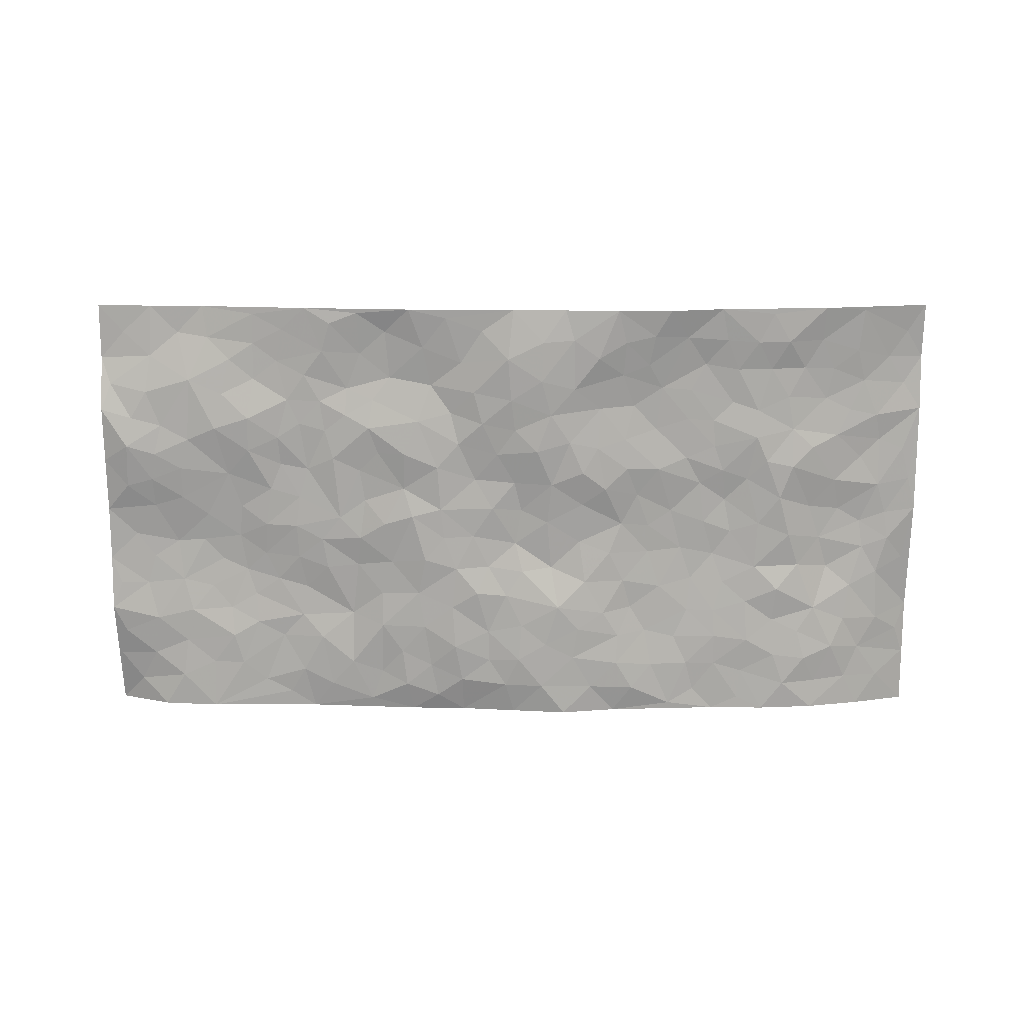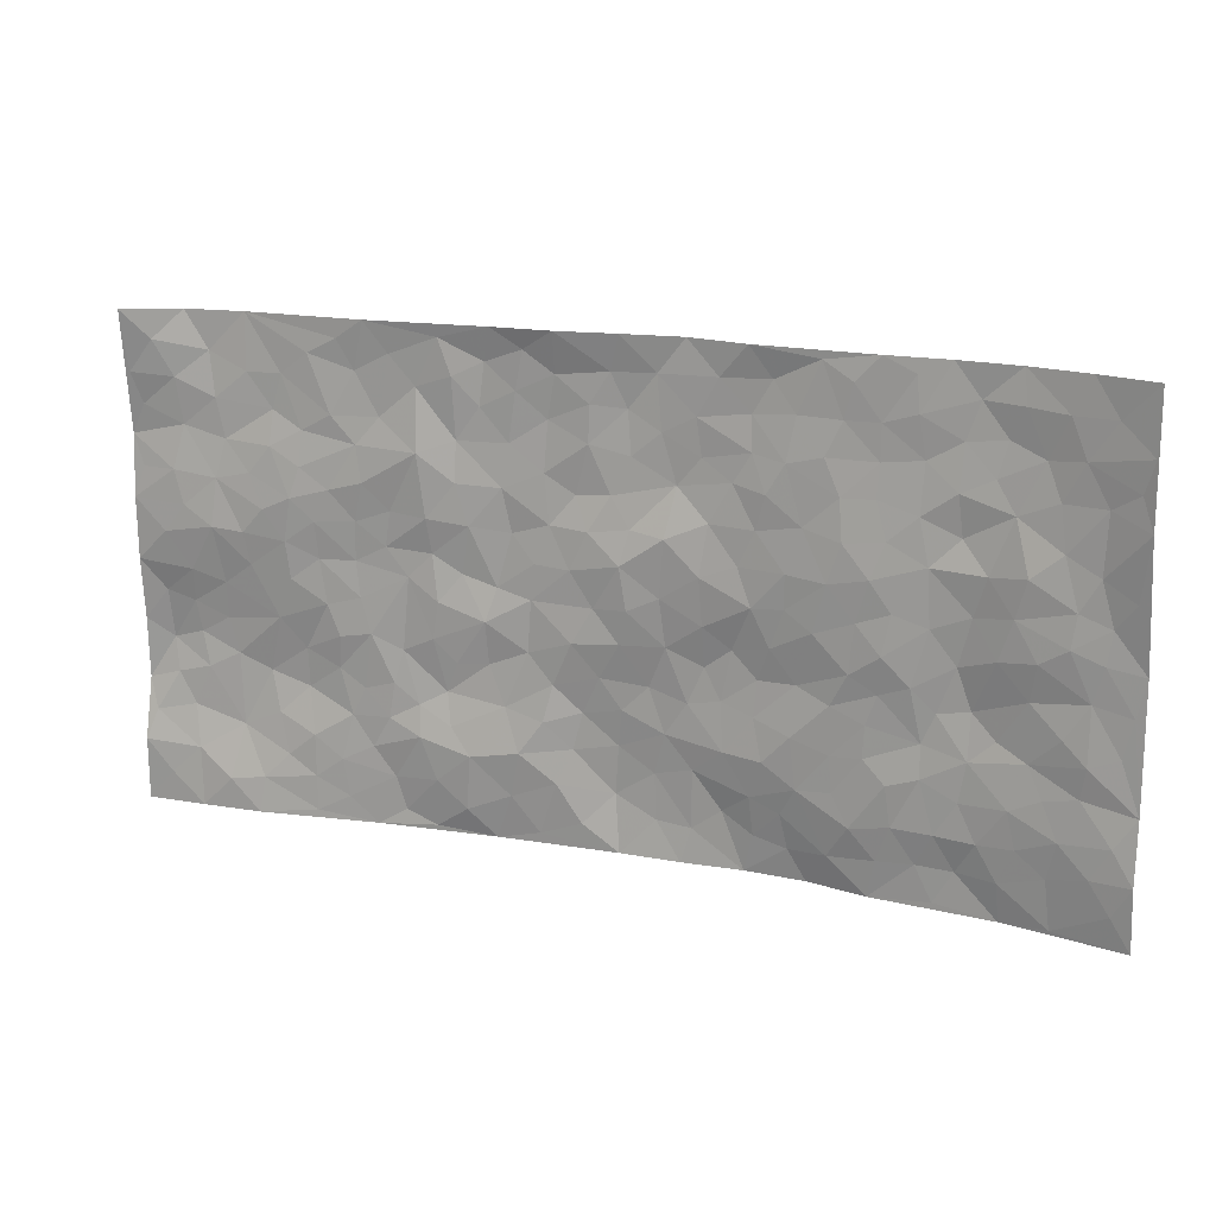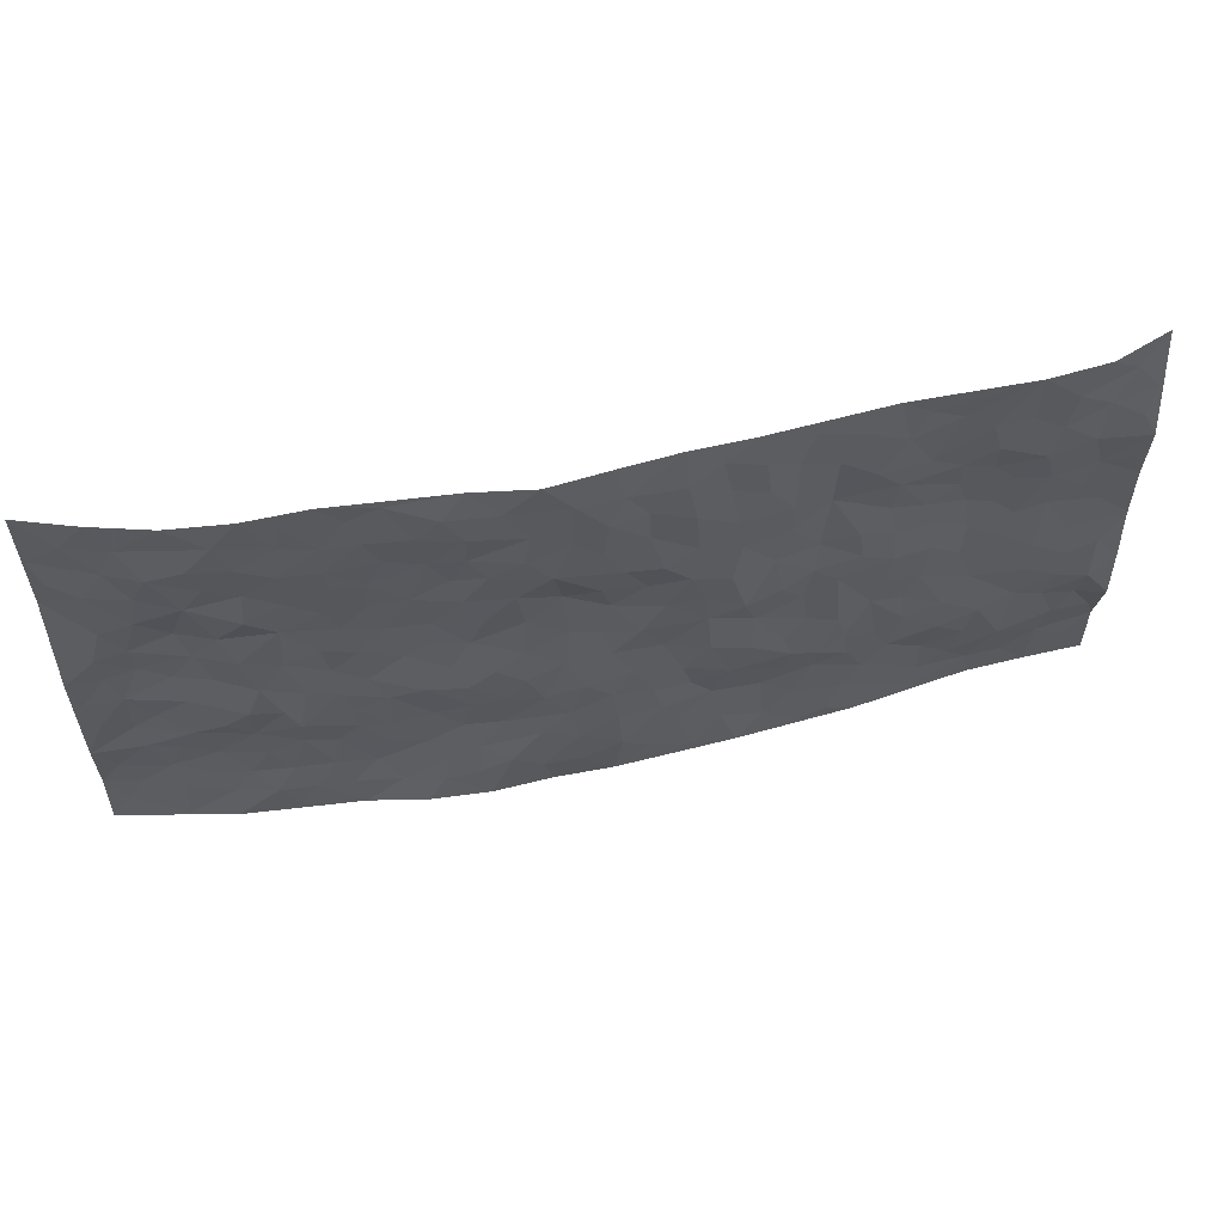
<metadata>
{"format":"obj","ext":"obj","renderer":"f3d","projection":"perspective","resolution":1024,"background":"white","views":[{"elev":-75.3,"azim":-0.0,"up":"+Z"},{"elev":16.6,"azim":22.3,"up":"+Y"},{"elev":58.0,"azim":168.5,"up":"+Y"}]}
</metadata>
<code>
v -0.9835 0.002859 0.0474
v -0.9785 0.9955 0.06926
v 0.9815 0.002578 0.05166
v 0.9757 0.999 0.06933
v -0.8008 0.3927 0.01337
v -0.9843 0.4989 0.03597
v -0.8626 0.3579 0.0126
v 0.001311 0.002386 -0.0383
v -0.9849 0.25 0.01878
v -0.9281 0.338 0.00978
v -0.7363 0.003188 0.03588
v -0.9836 0.1282 0.04861
v -0.7145 0.2928 0.00292
v -0.8598 0.003141 0.04276
v -0.8456 0.2889 0.01863
v -0.4913 0.002637 -0.001905
v -0.9631 0.1893 0.0338
v -0.2924 0.1676 -0.001083
v -0.7809 0.322 0.01143
v -0.8664 0.1216 0.03691
v -0.9278 0.06545 0.04544
v -0.7982 0.06597 0.03943
v -0.6749 0.1279 0.01768
v -0.7261 0.07616 0.02936
v -0.8789 0.2077 0.02284
v -0.9156 0.2707 0.02037
v -0.7736 0.1769 0.01436
v -0.6955 0.2102 0.01063
v -0.8684 0.4875 0.02945
v -0.984 0.3747 0.02459
v -0.7393 0.9971 0.009263
v -0.5379 0.2229 0.003755
v 0.2613 0.1582 -0.02679
v -0.9854 0.7485 0.02953
v -0.3678 0.3926 -0.008267
v -0.7868 0.7516 0.01912
v -0.8037 0.8301 0.02051
v -0.5835 0.442 0.009309
v -0.6021 0.6052 0.0179
v -0.491 0.997 0.009844
v -0.9621 0.6862 0.03361
v -0.6638 0.5618 0.02359
v -0.3902 0.7534 0.003583
v -0.5106 0.2802 0.00145
v -0.4605 0.2255 -0.0003065
v -0.4962 0.1628 0.001158
v -0.4498 0.6362 -0.001551
v -0.3679 0.5595 -0.01203
v 0.1666 0.4734 -0.02585
v -0.3337 0.2212 -0.007139
v -0.2113 0.6105 -0.03083
v -0.3756 0.6284 -0.002071
v -0.3017 0.05786 -0.007005
v -0.6295 0.7098 0.02014
v -0.395 0.1949 0.002929
v -0.8761 0.6171 0.03647
v -0.03747 0.3487 -0.03261
v 0.05806 0.3403 -0.04196
v 0.2988 0.4508 -0.01622
v -0.09503 0.5515 -0.02708
v -0.1657 0.5559 -0.02836
v 0.09261 0.6307 -0.0206
v -0.6354 0.3463 0.001207
v -0.7517 0.5732 0.03046
v -0.9563 0.809 0.03304
v -0.5608 0.1301 0.01015
v -0.3682 0.01321 -0.0121
v -0.7992 0.466 0.02056
v -0.6188 0.1735 0.01439
v -0.6154 0.01939 0.01695
v -0.2452 0.003118 -0.02371
v -0.6168 0.08936 0.01632
v -0.5477 0.05423 0.007499
v -0.4324 0.03827 -0.009414
v -0.4519 0.1048 -0.004302
v -0.8962 0.6853 0.03485
v -0.974 0.872 0.04761
v -0.7399 0.5085 0.0239
v 0.002232 0.9977 -0.0286
v -0.8069 0.6744 0.02794
v -0.5637 0.315 0.00266
v -0.5142 0.4608 0.003289
v 0.006673 0.5714 -0.01869
v -0.04875 0.4829 -0.02842
v 0.004199 0.4196 -0.02627
v -0.1226 0.129 -0.0238
v -0.571 0.6694 0.01595
v -0.9196 0.5614 0.03894
v -0.7355 0.6903 0.02497
v -0.4496 0.297 -0.002168
v -0.6338 0.2673 -0.002911
v -0.5024 0.6877 0.01066
v -0.1732 0.4849 -0.02837
v -0.2624 0.4358 -0.01556
v -0.6492 0.6485 0.02626
v -0.01086 0.1174 -0.04962
v -0.4166 0.51 -0.006713
v -0.3442 0.2876 -0.0188
v -0.2415 0.503 -0.02776
v -0.1805 0.3821 -0.02886
v -0.9847 0.6237 0.03805
v -0.7078 0.6221 0.02959
v -0.8167 0.5788 0.03602
v -0.3622 0.1106 -0.001098
v -0.5237 0.5328 0.001066
v -0.6856 0.4055 0.014
v -0.1295 0.3247 -0.02816
v -0.1478 0.2503 -0.01973
v -0.5197 0.6112 0.005392
v 0.1097 0.7275 -0.04322
v -0.003349 0.2157 -0.04577
v -0.07268 0.274 -0.03727
v 0.00522 0.289 -0.0391
v -0.4306 0.3636 -0.007931
v -0.1945 0.1847 -0.009892
v -0.6565 0.4873 0.01809
v -0.5581 0.3808 0.009109
v -0.4931 0.3914 0.004253
v -0.3089 0.5236 -0.02021
v -0.2594 0.3502 -0.02582
v -0.3558 0.4667 -0.007347
v -0.2259 0.2709 -0.02152
v -0.09024 0.4116 -0.02304
v -0.5971 0.5311 0.01028
v -0.09197 0.1991 -0.03527
v -0.2125 0.09438 -0.01656
v -0.3994 0.258 -0.007887
v -0.9324 0.4377 0.02167
v -0.8718 0.4208 0.01809
v 0.09308 0.4231 -0.03375
v 0.209 0.2382 -0.02567
v 0.08309 0.5169 -0.02585
v 0.02019 0.4878 -0.02028
v 0.1677 0.3935 -0.03823
v 0.7917 0.4971 0.03573
v 0.2219 0.4343 -0.03249
v 0.2678 0.3137 -0.02396
v 0.1609 0.5669 -0.02064
v 0.1251 0.9979 -0.04281
v -0.2931 0.619 -0.01434
v 0.4261 0.8792 -0.0103
v 0.4921 0.9976 -0.007398
v -0.2147 0.7806 -0.02852
v -0.05749 0.8641 -0.03555
v -0.3223 0.348 -0.01579
v -0.4609 0.5656 -0.003513
v -0.07277 0.05361 -0.03145
v -0.1575 0.02322 -0.02786
v 0.1246 0.003241 -0.03795
v 0.01421 0.8598 -0.04487
v -0.01597 0.6991 -0.03641
v 0.4237 0.1969 -0.005569
v 0.3423 0.2902 -0.009655
v 0.5942 0.5265 0.001238
v 0.5269 0.5468 0.006039
v 0.4577 0.1354 -0.001997
v 0.5252 0.2282 0.003664
v 0.416 0.3617 -0.004921
v 0.02329 0.64 -0.02982
v -0.05907 0.6276 -0.02709
v -0.1464 0.7294 -0.03347
v -0.08621 0.6925 -0.03935
v -0.05948 0.7909 -0.03509
v -0.1365 0.6327 -0.03191
v 0.02169 0.774 -0.04124
v 0.2467 0.9966 -0.02442
v -0.01761 0.9267 -0.03816
v -0.2699 0.8457 -0.02174
v -0.1994 0.8799 -0.02608
v -0.3169 0.78 -0.01737
v -0.2445 0.9972 -0.0107
v -0.2283 0.6957 -0.02422
v -0.318 0.6995 -0.01049
v -0.14 0.8297 -0.03741
v -0.1211 0.9968 -0.01541
v 0.2191 0.7447 -0.03035
v 0.1746 0.6661 -0.02972
v 0.3274 0.5945 -0.006535
v 0.2619 0.5223 -0.01558
v 0.267 0.6649 -0.0191
v 0.4253 0.7438 -0.002496
v 0.3563 0.6825 -0.007424
v 0.286 0.7325 -0.01448
v 0.07002 0.9286 -0.04424
v 0.07987 0.8222 -0.04296
v 0.1468 0.8567 -0.03949
v 0.2525 0.8718 -0.03467
v 0.3221 0.7927 -0.0135
v 0.2332 0.5946 -0.02203
v -0.8859 0.866 0.03093
v -0.686 0.8151 0.009294
v -0.8741 0.7735 0.02384
v -0.8628 0.9969 0.02248
v -0.9242 0.9378 0.04492
v -0.8155 0.9198 0.01641
v -0.7376 0.884 0.01367
v -0.6088 0.928 0.01027
v -0.6661 0.8845 0.009123
v -0.6907 0.745 0.0205
v -0.5629 0.8132 0.01081
v -0.625 0.7799 0.01155
v -0.5137 0.8998 0.002405
v -0.3927 0.8772 -0.006997
v -0.5478 0.9589 0.008576
v -0.4668 0.8147 -0.00202
v -0.4446 0.9352 -0.00156
v -0.3463 0.9718 -0.006443
v -0.5137 0.7596 0.006924
v -0.3207 0.9005 -0.009824
v -0.2595 0.9302 -0.0224
v 0.1576 0.7836 -0.0398
v 0.2559 0.803 -0.02779
v 0.1902 0.932 -0.03635
v 0.3939 0.8115 -0.007559
v 0.3387 0.8797 -0.0196
v 0.3836 0.9813 -0.01584
v 0.2912 0.9365 -0.03152
v 0.4436 0.9471 -0.007835
v 0.3816 0.4929 -0.001727
v 0.3268 0.5283 -0.009058
v 0.4852 0.604 0.008346
v 0.4329 0.6642 0.003805
v 0.4067 0.5876 0.003515
v 0.3542 0.1906 -0.01127
v 0.4837 0.335 -0.001024
v 0.4611 0.5222 0.003933
v 0.3492 0.388 -0.01797
v -0.1239 0.9147 -0.03284
v -0.1834 0.9576 -0.02361
v 0.3223 0.1342 -0.02355
v 0.6163 0.01612 -0.005729
v 0.2024 0.3337 -0.03284
v 0.2734 0.385 -0.02772
v 0.5867 0.2485 0.0022
v 0.7382 0.9976 0.0006596
v 0.981 0.2515 0.05192
v 0.494 0.8113 -0.008724
v 0.7189 0.4876 0.0199
v 0.4901 0.7462 -0.00398
v 0.9804 0.5007 0.05001
v 0.6723 0.2952 0.008143
v 0.5115 0.4679 0.00917
v 0.7807 0.3119 0.02267
v 0.5644 0.4159 0.003186
v 0.493 0.003245 -0.01562
v 0.09036 0.2526 -0.04072
v 0.5083 0.07808 -0.008145
v 0.1354 0.3194 -0.03758
v 0.4183 0.2671 -0.005527
v 0.876 0.2661 0.03949
v 0.6448 0.4623 -0.003159
v 0.5818 0.08367 -0.006252
v 0.4508 0.4258 0.002692
v 0.6107 0.3723 -0.004268
v 0.2872 0.233 -0.01516
v 0.4805 0.272 -0.0009664
v 0.2669 0.0801 -0.03748
v 0.3716 0.004742 -0.0382
v 0.2481 0.003735 -0.04527
v 0.2033 0.1163 -0.04425
v 0.06846 0.1702 -0.04725
v 0.1458 0.1904 -0.03921
v 0.6158 0.1484 0.004944
v 0.7785 0.4237 0.02429
v 0.7504 0.2222 0.02522
v 0.6555 0.08262 -0.002968
v 0.6733 0.3852 -0.00284
v 0.7218 0.3399 0.008168
v 0.887 0.327 0.0471
v 0.746 0.5679 0.02574
v 0.6952 0.1466 0.0141
v 0.7662 0.151 0.0245
v 0.8413 0.3683 0.03914
v 0.9442 0.3504 0.0469
v 0.8876 0.4391 0.04159
v 0.5853 0.3135 -0.004077
v 0.8237 0.1073 0.02871
v 0.3355 0.06528 -0.03282
v 0.4136 0.06991 -0.01712
v 0.07213 0.07822 -0.04651
v 0.1445 0.07336 -0.04269
v 0.9758 0.7495 0.07074
v 0.7354 0.08028 0.01477
v 0.6585 0.2168 0.008422
v 0.9627 0.4255 0.04869
v 0.9081 0.5095 0.04548
v 0.8108 0.2515 0.0313
v 0.5357 0.1491 -0.0001465
v 0.7395 0.0033 0.003873
v 0.5053 0.3945 -0.0002244
v 0.9418 0.0647 0.05102
v 0.98 0.127 0.06093
v 0.8421 0.1815 0.03826
v 0.9003 0.1255 0.04763
v 0.8336 0.01056 0.02344
v 0.939 0.1894 0.05355
v 0.6696 0.5561 0.001683
v 0.6946 0.6331 0.0104
v 0.5879 0.636 0.001177
v 0.8278 0.6914 0.03189
v 0.6352 0.7709 -0.00051
v 0.9569 0.625 0.05611
v 0.7679 0.6423 0.03209
v 0.856 0.5953 0.04115
v 0.7375 0.7434 0.009594
v 0.8467 0.5307 0.0441
v 0.9175 0.5743 0.04353
v 0.8932 0.6595 0.04304
v 0.644 0.6918 -0.00588
v 0.5685 0.7235 -0.002516
v 0.5117 0.6743 0.001672
v 0.8553 0.8522 0.03445
v 0.7176 0.8703 -0.003518
v 0.8151 0.7765 0.02452
v 0.899 0.7779 0.04359
v 0.7855 0.8437 0.01049
v 0.973 0.8743 0.06902
v 0.6987 0.8018 0.0007595
v 0.9532 0.8113 0.06126
v 0.7455 0.9308 0.007258
v 0.858 0.9986 0.03135
v 0.6154 0.9975 -0.01083
v 0.8236 0.9257 0.02465
v 0.9079 0.9281 0.04667
v 0.6662 0.9336 -0.008956
v 0.5604 0.9007 -0.005918
v 0.4947 0.8806 -0.008219
v 0.5538 0.9689 -0.008126
v 0.5735 0.8211 -0.009301
v 0.6408 0.8598 -0.007888
f 29 6 128
f 12 21 20
f 26 10 9
f 55 45 46
f 27 19 15
f 26 9 17
f 101 6 88
f 12 1 21
f 7 15 19
f 125 86 96
f 84 123 85
f 129 29 128
f 25 27 15
f 12 20 17
f 73 75 66
f 22 14 11
f 26 17 25
f 9 12 17
f 25 15 26
f 5 129 7
f 52 146 48
f 55 18 50
f 7 19 5
f 20 27 25
f 124 82 105
f 41 76 34
f 20 14 22
f 14 20 21
f 14 21 1
f 24 22 11
f 24 27 22
f 72 66 69
f 69 32 91
f 70 24 11
f 24 23 27
f 17 20 25
f 27 20 22
f 10 15 7
f 10 26 15
f 23 28 27
f 27 13 19
f 28 23 69
f 13 27 28
f 119 121 94
f 10 7 129
f 6 30 128
f 9 10 30
f 36 192 80
f 80 102 89
f 118 81 44
f 64 103 78
f 115 126 86
f 45 32 46
f 91 63 13
f 129 68 29
f 95 87 54
f 95 54 199
f 202 40 204
f 82 97 105
f 29 88 6
f 18 55 104
f 148 126 71
f 38 82 124
f 50 18 122
f 117 82 38
f 5 19 106
f 82 117 118
f 80 64 102
f 127 45 55
f 194 77 190
f 98 35 114
f 39 124 105
f 127 50 98
f 106 19 13
f 66 75 46
f 39 95 42
f 63 117 38
f 95 89 102
f 101 56 76
f 51 140 99
f 18 53 126
f 62 83 132
f 45 127 90
f 112 113 57
f 103 29 68
f 130 85 58
f 109 39 105
f 35 94 121
f 113 246 58
f 151 165 163
f 120 100 94
f 114 127 98
f 192 190 65
f 95 39 87
f 36 191 37
f 67 104 74
f 56 101 88
f 13 63 106
f 192 34 76
f 268 241 243
f 108 115 125
f 93 84 60
f 133 84 85
f 156 288 157
f 101 76 41
f 80 103 64
f 105 97 146
f 99 61 51
f 92 109 47
f 125 96 111
f 158 227 153
f 75 104 55
f 69 66 32
f 81 91 32
f 106 78 68
f 42 64 78
f 77 34 65
f 24 70 72
f 75 73 16
f 16 71 67
f 2 34 77
f 13 28 91
f 103 56 88
f 56 80 76
f 72 69 23
f 11 16 70
f 16 73 70
f 16 67 74
f 115 18 126
f 24 72 23
f 73 72 70
f 16 74 75
f 72 73 66
f 32 45 44
f 84 83 60
f 66 46 32
f 78 106 116
f 117 63 81
f 67 53 104
f 103 68 78
f 69 91 28
f 36 80 89
f 106 38 116
f 106 68 5
f 81 118 117
f 62 132 138
f 32 44 81
f 53 67 71
f 57 58 85
f 123 100 107
f 93 60 61
f 33 230 224
f 8 96 147
f 132 133 130
f 140 48 119
f 93 100 123
f 122 98 50
f 164 60 160
f 53 71 126
f 125 112 108
f 193 194 195
f 75 55 46
f 63 91 81
f 56 103 80
f 196 198 31
f 18 104 53
f 121 48 97
f 38 106 63
f 118 97 82
f 97 35 121
f 51 172 140
f 130 134 49
f 87 39 109
f 288 252 263
f 97 114 35
f 47 43 92
f 57 113 58
f 248 130 58
f 34 101 41
f 114 90 127
f 116 124 42
f 145 94 35
f 118 114 97
f 167 79 175
f 98 145 35
f 85 123 57
f 43 47 52
f 199 36 89
f 42 78 116
f 159 83 62
f 88 29 103
f 74 104 75
f 118 44 90
f 173 140 172
f 42 95 102
f 190 192 37
f 65 190 77
f 89 95 199
f 125 111 112
f 92 87 109
f 18 115 122
f 177 180 176
f 112 57 107
f 109 105 146
f 93 94 100
f 285 286 275
f 96 86 147
f 137 232 131
f 57 123 107
f 87 92 208
f 49 134 136
f 132 130 49
f 161 164 162
f 50 127 55
f 122 108 107
f 122 107 100
f 48 140 52
f 118 90 114
f 99 119 94
f 123 84 93
f 36 37 192
f 48 121 119
f 120 122 100
f 39 42 124
f 38 124 116
f 248 58 246
f 44 45 90
f 98 122 120
f 146 52 47
f 94 93 99
f 168 209 170
f 212 183 188
f 202 197 200
f 42 102 64
f 107 108 112
f 99 93 61
f 8 280 96
f 112 111 113
f 125 115 86
f 115 108 122
f 128 30 10
f 5 68 129
f 10 129 128
f 132 49 138
f 83 84 133
f 130 133 85
f 83 133 132
f 248 134 130
f 156 152 224
f 151 110 165
f 212 186 211
f 153 224 249
f 254 251 244
f 246 261 262
f 225 158 249
f 49 136 179
f 185 184 150
f 214 188 181
f 181 188 182
f 161 163 174
f 143 170 172
f 110 211 185
f 184 79 167
f 174 228 169
f 62 110 159
f 163 150 144
f 210 169 229
f 170 143 168
f 176 211 110
f 98 120 145
f 94 145 120
f 48 146 97
f 109 146 47
f 148 86 126
f 147 86 148
f 71 8 148
f 8 147 148
f 244 276 254
f 232 136 134
f 174 143 161
f 60 83 160
f 163 162 151
f 159 160 83
f 261 281 262
f 259 281 149
f 219 220 59
f 246 113 111
f 33 255 131
f 157 256 152
f 137 255 153
f 230 278 279
f 262 260 33
f 154 155 242
f 131 255 137
f 248 131 232
f 281 280 149
f 259 258 278
f 220 179 59
f 159 151 160
f 162 160 151
f 164 61 60
f 228 174 144
f 144 174 163
f 159 110 151
f 161 172 164
f 186 184 185
f 161 162 163
f 61 164 51
f 160 162 164
f 187 217 213
f 150 163 165
f 205 202 200
f 79 184 139
f 170 43 173
f 174 169 143
f 161 143 172
f 167 144 150
f 176 180 183
f 172 170 173
f 223 226 221
f 185 150 165
f 99 140 119
f 207 206 203
f 172 51 164
f 43 52 173
f 173 52 140
f 167 175 228
f 228 229 169
f 210 168 169
f 177 110 62
f 189 138 179
f 62 138 177
f 136 232 233
f 181 182 222
f 150 184 167
f 178 180 189
f 49 179 138
f 177 138 189
f 180 178 182
f 178 179 220
f 307 308 304
f 222 223 221
f 215 187 188
f 176 183 212
f 187 213 186
f 214 215 188
f 185 211 186
f 237 181 239
f 182 188 183
f 110 185 165
f 216 215 141
f 211 176 212
f 182 183 180
f 176 110 177
f 213 184 186
f 178 189 179
f 177 189 180
f 195 190 37
f 197 198 200
f 195 194 190
f 34 192 65
f 80 192 76
f 37 196 195
f 194 2 77
f 193 2 194
f 196 37 191
f 31 193 195
f 198 196 191
f 31 195 196
f 199 201 191
f 197 204 31
f 198 191 201
f 31 198 197
f 201 199 54
f 36 199 191
f 54 208 201
f 208 43 205
f 208 54 87
f 198 201 200
f 206 205 203
f 43 170 203
f 210 207 209
f 40 202 206
f 31 204 40
f 197 202 204
f 208 205 200
f 43 203 205
f 205 206 202
f 203 209 207
f 171 40 207
f 40 206 207
f 208 200 201
f 43 208 92
f 170 209 203
f 168 143 169
f 207 210 171
f 168 210 209
f 188 187 212
f 212 187 186
f 166 139 213
f 184 213 139
f 237 214 181
f 215 214 141
f 216 141 218
f 213 217 166
f 142 166 216
f 217 216 166
f 187 215 217
f 216 217 215
f 237 141 214
f 142 216 218
f 223 222 182
f 179 136 59
f 223 220 219
f 267 238 251
f 237 327 141
f 223 182 178
f 158 290 253
f 220 223 178
f 59 233 227
f 233 59 136
f 248 246 131
f 153 249 158
f 251 254 267
f 223 219 226
f 111 261 246
f 297 251 238
f 276 256 157
f 167 228 144
f 229 228 175
f 175 171 229
f 229 171 210
f 260 257 33
f 265 271 272
f 266 289 283
f 269 243 250
f 249 224 152
f 266 283 271
f 227 233 137
f 253 227 158
f 325 313 320
f 135 264 275
f 310 329 239
f 270 298 297
f 249 256 225
f 275 273 269
f 311 222 221
f 155 154 299
f 234 276 157
f 310 311 299
f 222 239 181
f 221 226 155
f 266 263 252
f 242 290 244
f 264 273 275
f 273 264 243
f 242 244 154
f 276 290 225
f 288 234 157
f 240 282 302
f 275 286 306
f 225 290 158
f 234 263 284
f 241 254 276
f 233 232 137
f 137 153 227
f 264 135 238
f 244 251 154
f 260 259 257
f 227 253 219
f 33 224 255
f 154 297 299
f 240 302 307
f 297 154 251
f 264 268 243
f 253 226 219
f 271 284 263
f 277 294 293
f 290 242 253
f 241 234 284
f 59 227 219
f 242 155 226
f 252 245 231
f 157 152 156
f 257 230 33
f 152 256 249
f 278 230 257
f 262 33 131
f 224 153 255
f 259 278 257
f 134 248 232
f 230 279 224
f 96 261 111
f 261 96 280
f 280 281 261
f 246 262 131
f 252 247 245
f 268 267 241
f 283 277 272
f 288 247 252
f 275 274 285
f 295 291 294
f 267 268 264
f 263 234 288
f 309 310 299
f 290 276 244
f 283 272 271
f 267 254 241
f 265 243 241
f 236 240 285
f 297 238 270
f 303 305 298
f 241 276 234
f 221 155 299
f 272 277 293
f 250 243 287
f 286 285 240
f 284 271 265
f 271 263 266
f 295 3 291
f 225 256 276
f 241 284 265
f 289 266 231
f 3 292 291
f 321 235 323
f 293 294 296
f 279 278 258
f 245 279 258
f 279 156 224
f 260 281 259
f 280 8 149
f 262 281 260
f 231 266 252
f 267 264 238
f 306 304 270
f 283 289 295
f 243 269 273
f 236 269 250
f 294 292 296
f 274 236 285
f 269 274 275
f 250 287 293
f 245 289 231
f 236 274 269
f 156 279 247
f 242 226 253
f 247 279 245
f 243 265 287
f 288 156 247
f 265 272 293
f 296 292 236
f 293 287 265
f 295 294 277
f 277 283 295
f 236 250 296
f 289 3 295
f 292 294 291
f 293 296 250
f 300 304 308
f 325 320 235
f 329 330 326
f 270 304 303
f 270 303 298
f 309 305 301
f 135 306 270
f 299 297 298
f 298 309 299
f 238 135 270
f 300 314 305
f 303 300 305
f 304 306 307
f 300 303 304
f 282 319 315
f 322 325 235
f 275 306 135
f 307 306 286
f 240 307 286
f 308 307 302
f 302 282 308
f 308 282 315
f 305 309 298
f 310 309 301
f 310 301 329
f 310 239 311
f 222 311 239
f 299 311 221
f 319 312 315
f 312 323 316
f 301 305 318
f 305 314 316
f 300 308 315
f 316 314 312
f 312 314 315
f 315 314 300
f 323 312 324
f 316 313 318
f 282 4 317
f 330 313 325
f 4 321 324
f 235 320 323
f 282 317 319
f 312 319 317
f 326 325 322
f 316 320 313
f 316 318 305
f 142 218 327
f 327 218 141
f 316 323 320
f 324 312 317
f 4 324 317
f 321 323 324
f 318 313 330
f 328 326 322
f 326 327 329
f 329 327 237
f 326 328 327
f 322 142 328
f 327 328 142
f 329 237 239
f 301 318 330
f 326 330 325
f 330 329 301

</code>
